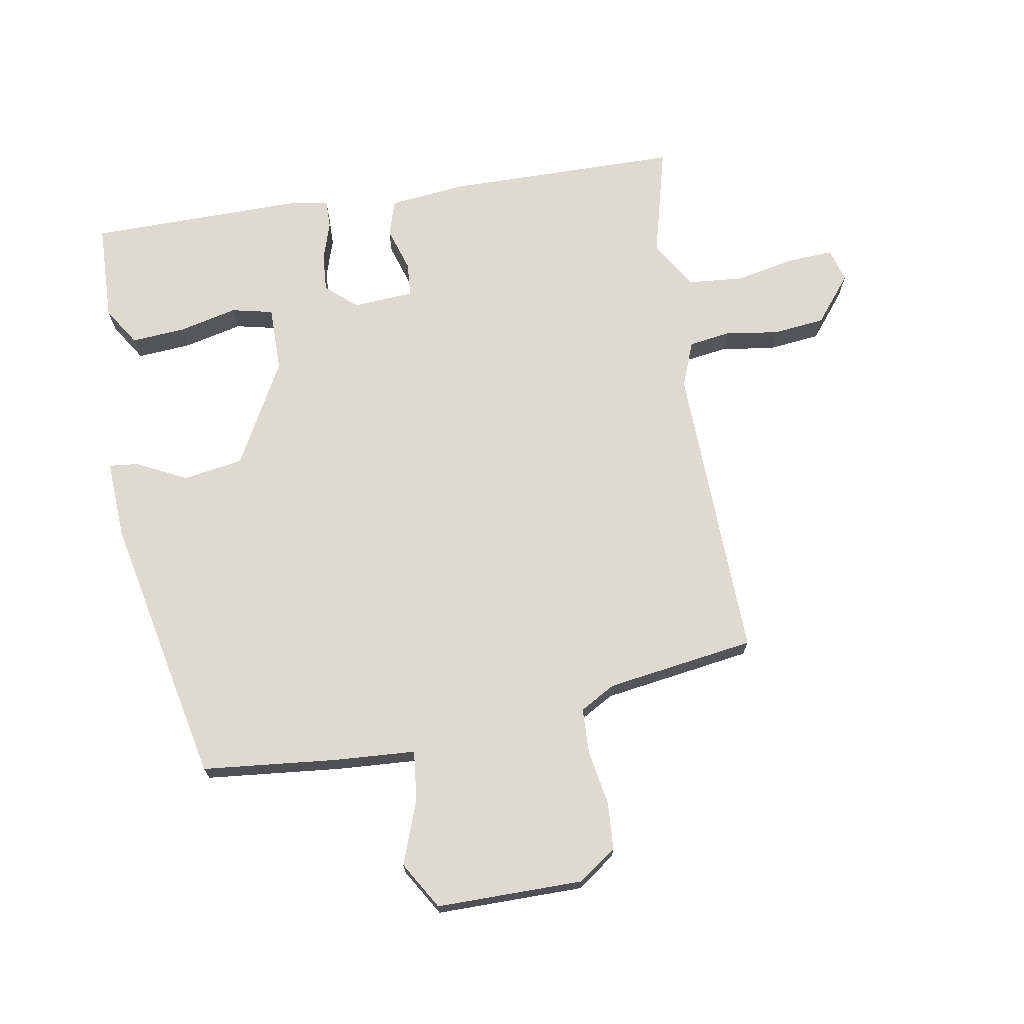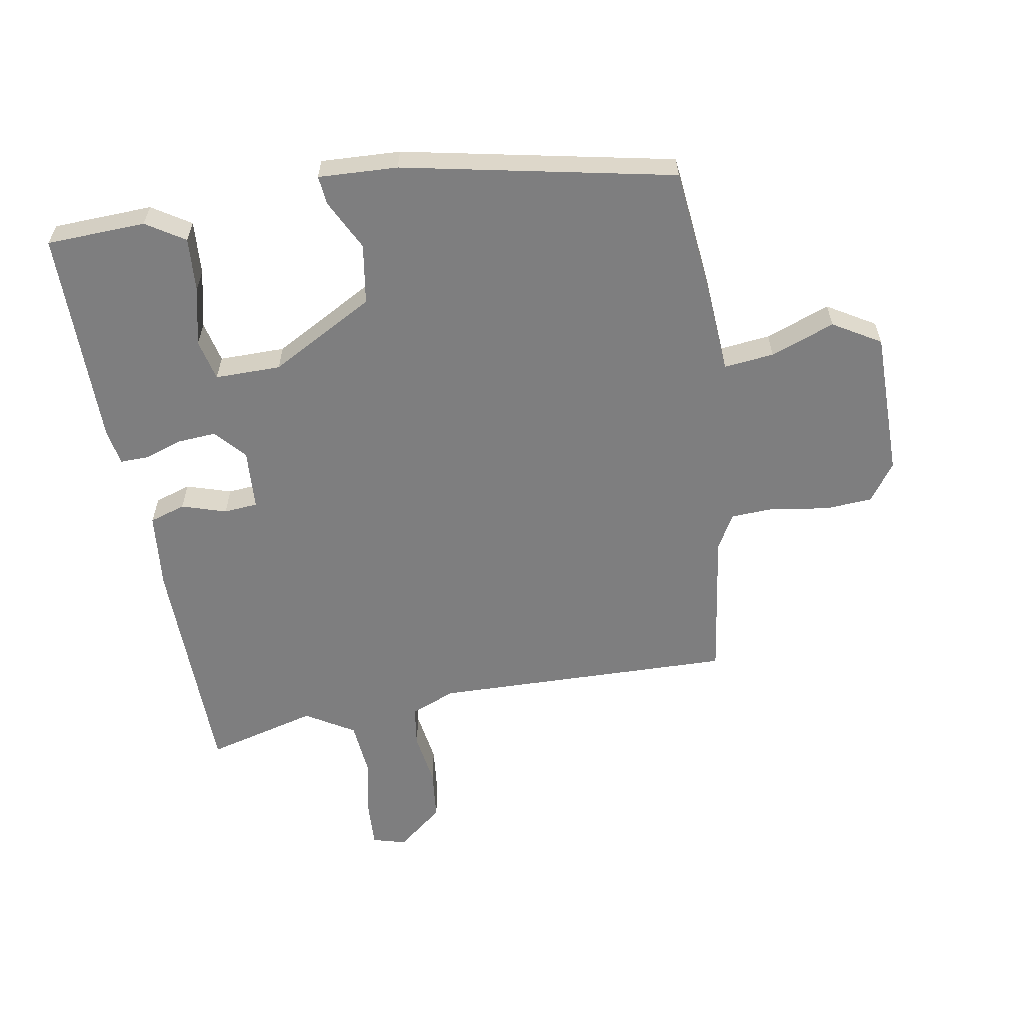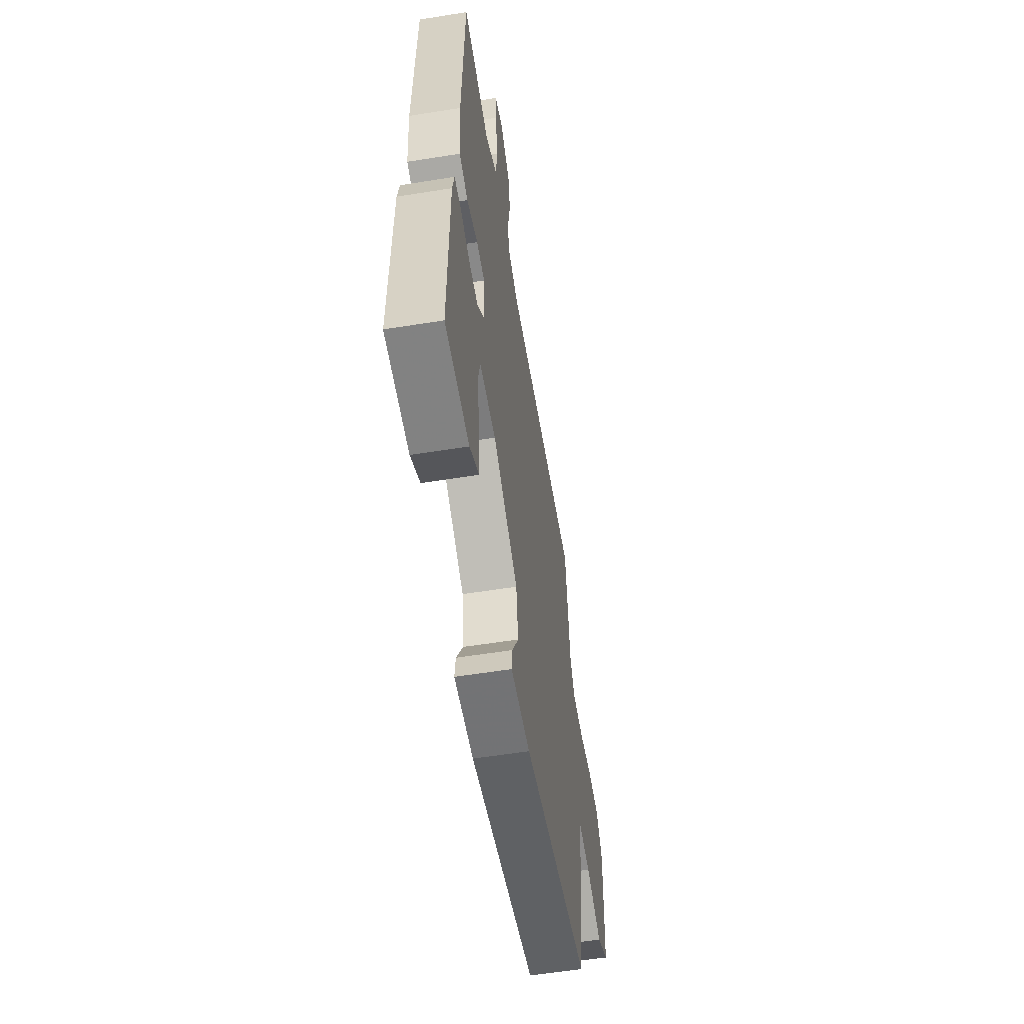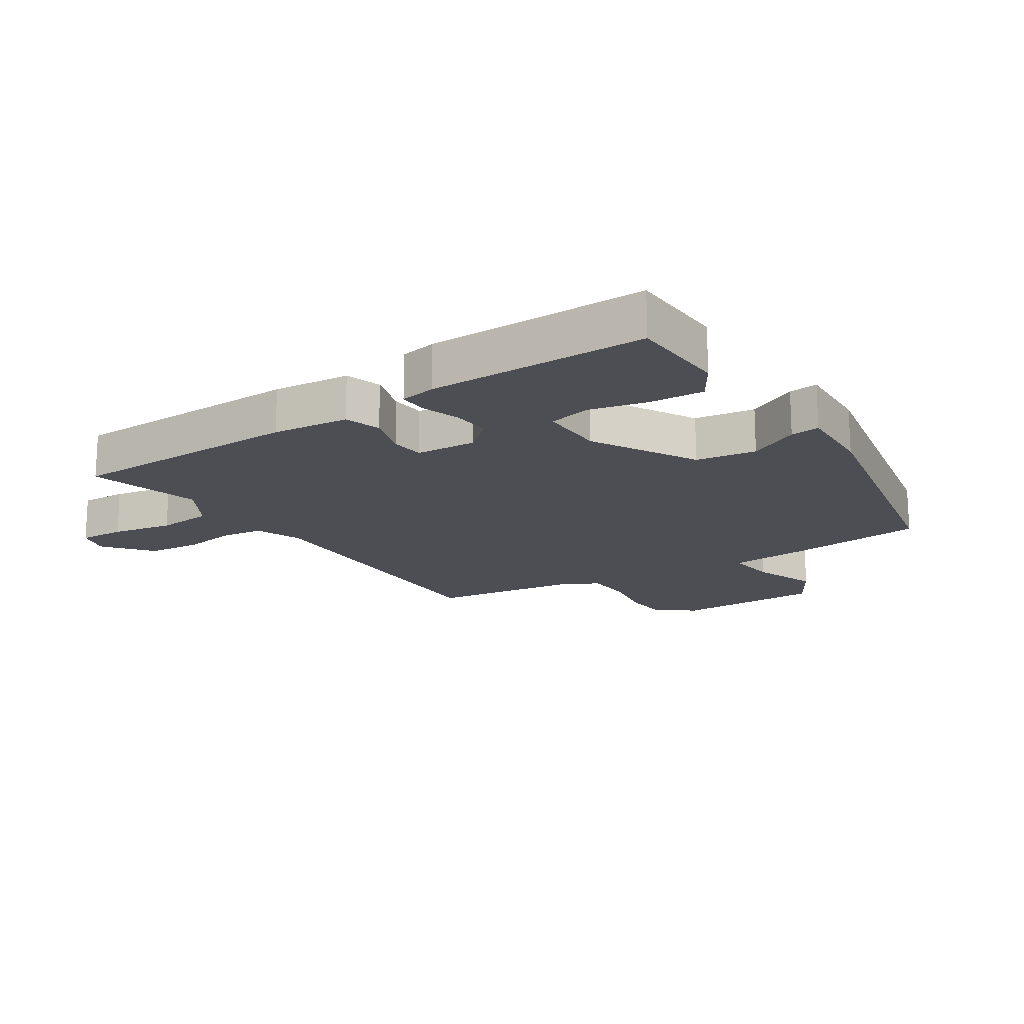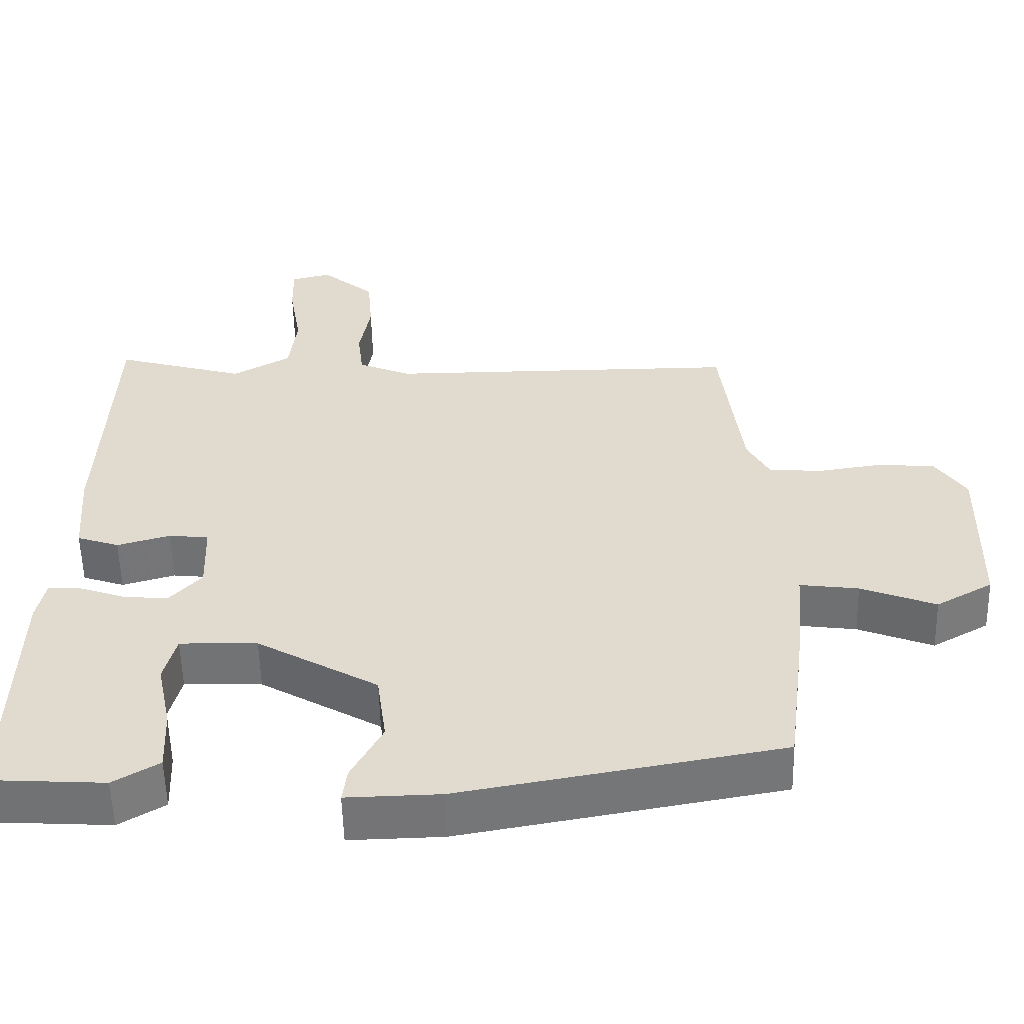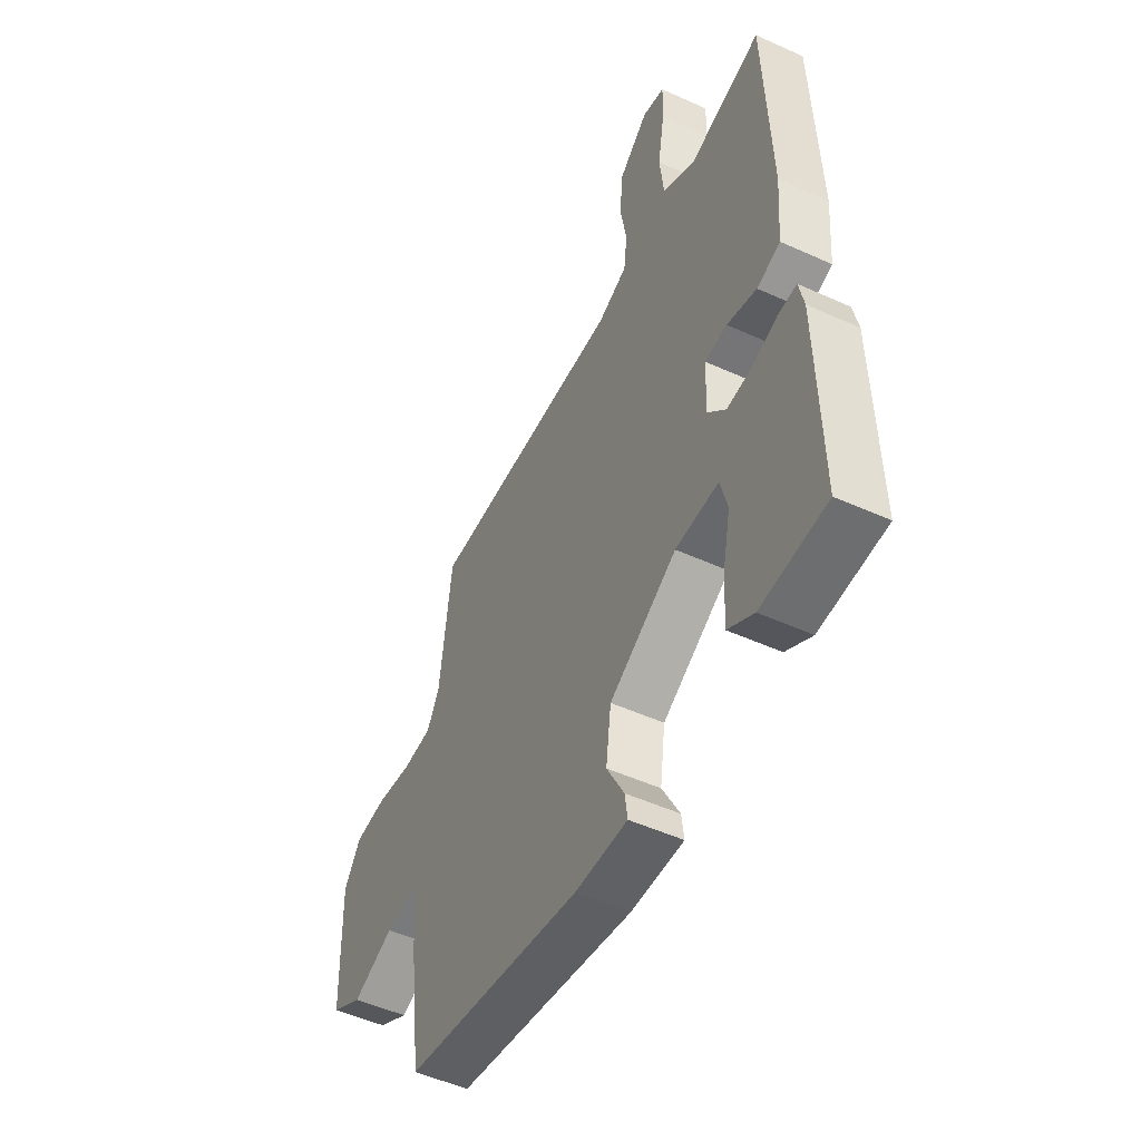
<metadata>
{"format":"obj","ext":"obj","renderer":"f3d","projection":"perspective","resolution":1024,"background":"white","views":[{"elev":70.7,"azim":-101.3,"up":"+Y"},{"elev":-59.4,"azim":-171.5,"up":"+Y"},{"elev":-57.2,"azim":99.5,"up":"+Z"},{"elev":-17.3,"azim":122.1,"up":"+Y"},{"elev":-56.1,"azim":-178.6,"up":"+Z"},{"elev":-50.8,"azim":63.7,"up":"+Z"}]}
</metadata>
<code>
v -0.433 0.07 0.492
v 0.056 0.07 0.492
v 0.129 0.07 0.523
v 0.137 0.07 0.591
v 0.122 0.07 0.678
v 0.129 0.07 0.763
v 0.203 0.07 0.826
v 0.258 0.07 0.812
v 0.256 0.07 0.738
v 0.239 0.07 0.639
v 0.249 0.07 0.549
v 0.329 0.07 0.503
v 0.509 0.07 0.555
v 0.523 0.07 0.174
v 0.513 0.07 0.049
v 0.455 0.07 0.029
v 0.382 0.07 0.05
v 0.327 0.07 0.044
v 0.323 0.07 -0.055
v 0.368 0.07 -0.104
v 0.43 0.07 -0.098
v 0.492 0.07 -0.076
v 0.538 0.07 -0.074
v 0.55 0.07 -0.132
v 0.557 0.07 -0.488
v 0.396 0.07 -0.498
v 0.333 0.07 -0.46
v 0.337 0.07 -0.372
v 0.357 0.07 -0.276
v 0.34 0.07 -0.209
v 0.233 0.07 -0.212
v 0.066 0.07 -0.309
v 0.053 0.07 -0.407
v 0.096 0.07 -0.488
v 0.102 0.07 -0.535
v -0.027 0.07 -0.532
v -0.468 0.07 -0.453
v -0.496 0.07 -0.234
v -0.508 0.07 -0.102
v -0.589 0.07 -0.113
v -0.692 0.07 -0.154
v -0.77 0.07 -0.11
v -0.776 0.07 0.129
v -0.734 0.07 0.192
v -0.656 0.07 0.199
v -0.567 0.07 0.186
v -0.493 0.07 0.191
v -0.462 0.07 0.249
v -0.433 0 0.492
v 0.056 0 0.492
v 0.129 0 0.523
v 0.137 0 0.591
v 0.122 0 0.678
v 0.129 0 0.763
v 0.203 0 0.826
v 0.258 0 0.812
v 0.256 0 0.738
v 0.239 0 0.639
v 0.249 0 0.549
v 0.329 0 0.503
v 0.509 0 0.555
v 0.523 0 0.174
v 0.513 0 0.049
v 0.455 0 0.029
v 0.382 0 0.05
v 0.327 0 0.044
v 0.323 0 -0.055
v 0.368 0 -0.104
v 0.43 0 -0.098
v 0.492 0 -0.076
v 0.538 0 -0.074
v 0.55 0 -0.132
v 0.557 0 -0.488
v 0.396 0 -0.498
v 0.333 0 -0.46
v 0.337 0 -0.372
v 0.357 0 -0.276
v 0.34 0 -0.209
v 0.233 0 -0.212
v 0.066 0 -0.309
v 0.053 0 -0.407
v 0.096 0 -0.488
v 0.102 0 -0.535
v -0.027 0 -0.532
v -0.468 0 -0.453
v -0.496 0 -0.234
v -0.508 0 -0.102
v -0.589 0 -0.113
v -0.692 0 -0.154
v -0.77 0 -0.11
v -0.776 0 0.129
v -0.734 0 0.192
v -0.656 0 0.199
v -0.567 0 0.186
v -0.493 0 0.191
v -0.462 0 0.249
f 43 44 45 46
f 43 46 47
f 40 41 42 43
f 39 40 43 47
f 38 39 47 48
f 33 34 35 36
f 32 33 36 37
f 31 32 37 38
f 26 27 28 29
f 24 25 26 29
f 24 29 30
f 21 22 23 24
f 20 21 24 30
f 19 20 30 31
f 14 15 16 17
f 12 13 14 17
f 11 12 17 18
f 7 8 9 10
f 7 10 11
f 4 5 6 7
f 3 4 7 11
f 2 3 11 18
f 19 31 38 48
f 18 19 48
f 1 2 18 48
f 94 93 92 91
f 95 94 91
f 91 90 89 88
f 95 91 88 87
f 96 95 87 86
f 84 83 82 81
f 85 84 81 80
f 86 85 80 79
f 77 76 75 74
f 77 74 73 72
f 78 77 72
f 72 71 70 69
f 78 72 69 68
f 79 78 68 67
f 65 64 63 62
f 65 62 61 60
f 66 65 60 59
f 58 57 56 55
f 59 58 55
f 55 54 53 52
f 59 55 52 51
f 66 59 51 50
f 96 86 79 67
f 96 67 66
f 96 66 50 49
f 1 49 50 2
f 2 50 51 3
f 3 51 52 4
f 4 52 53 5
f 5 53 54 6
f 6 54 55 7
f 7 55 56 8
f 8 56 57 9
f 9 57 58 10
f 10 58 59 11
f 11 59 60 12
f 12 60 61 13
f 13 61 62 14
f 14 62 63 15
f 15 63 64 16
f 16 64 65 17
f 17 65 66 18
f 18 66 67 19
f 19 67 68 20
f 20 68 69 21
f 21 69 70 22
f 22 70 71 23
f 23 71 72 24
f 24 72 73 25
f 25 73 74 26
f 26 74 75 27
f 27 75 76 28
f 28 76 77 29
f 29 77 78 30
f 30 78 79 31
f 31 79 80 32
f 32 80 81 33
f 33 81 82 34
f 34 82 83 35
f 35 83 84 36
f 36 84 85 37
f 37 85 86 38
f 38 86 87 39
f 39 87 88 40
f 40 88 89 41
f 41 89 90 42
f 42 90 91 43
f 43 91 92 44
f 44 92 93 45
f 45 93 94 46
f 46 94 95 47
f 47 95 96 48
f 48 96 49 1

</code>
